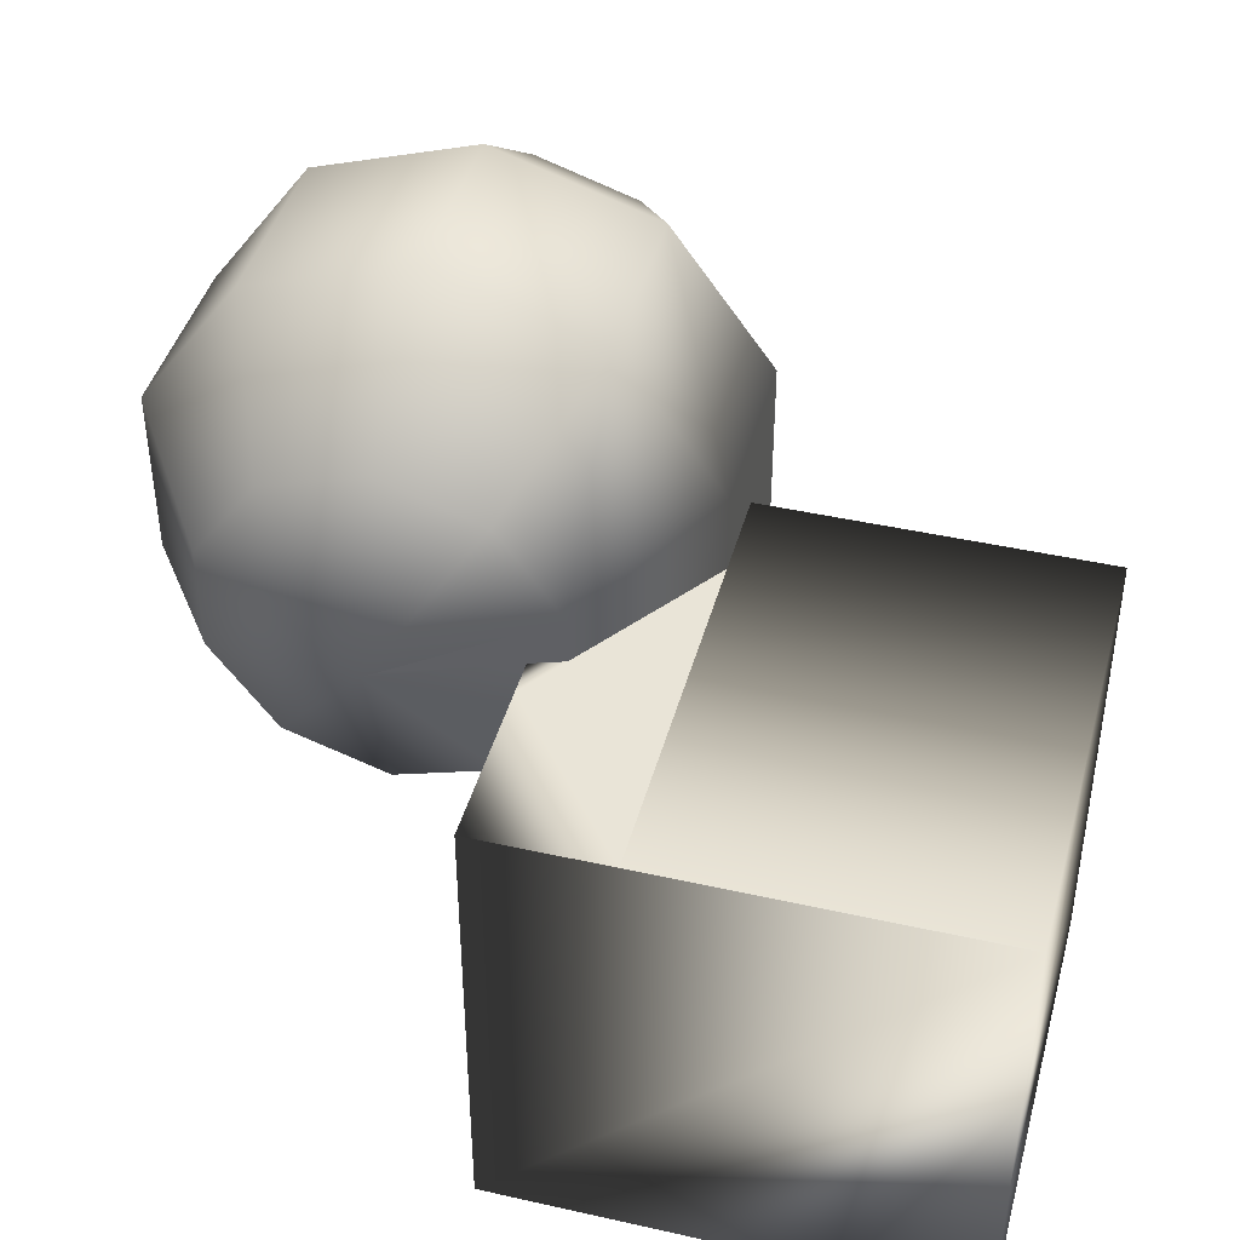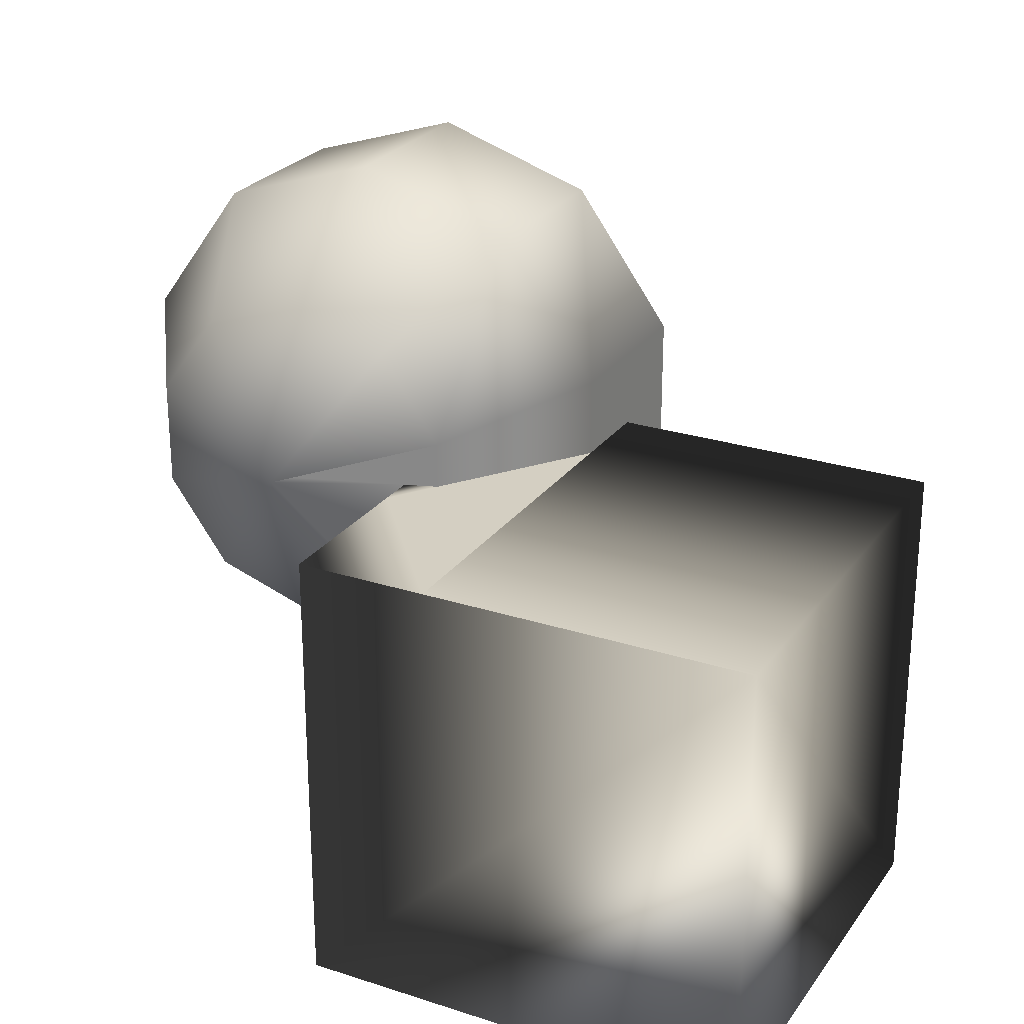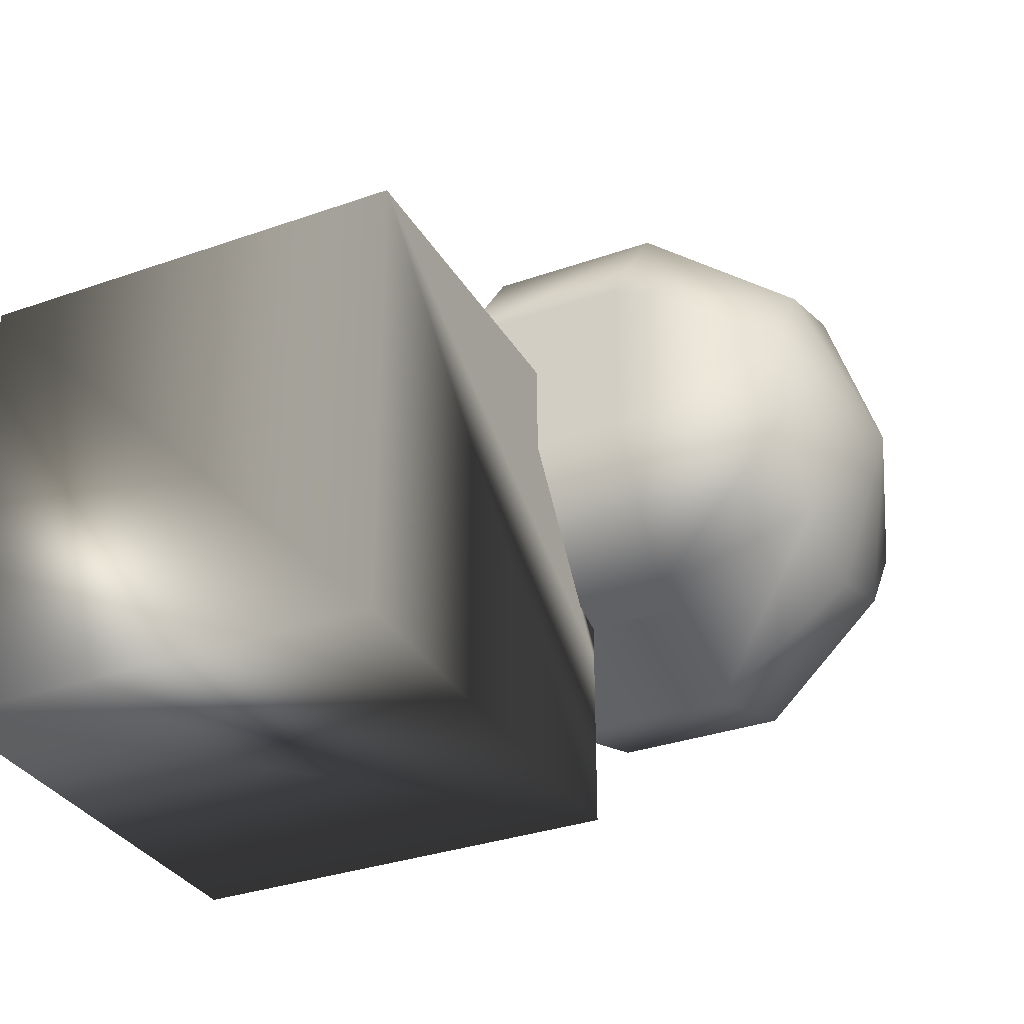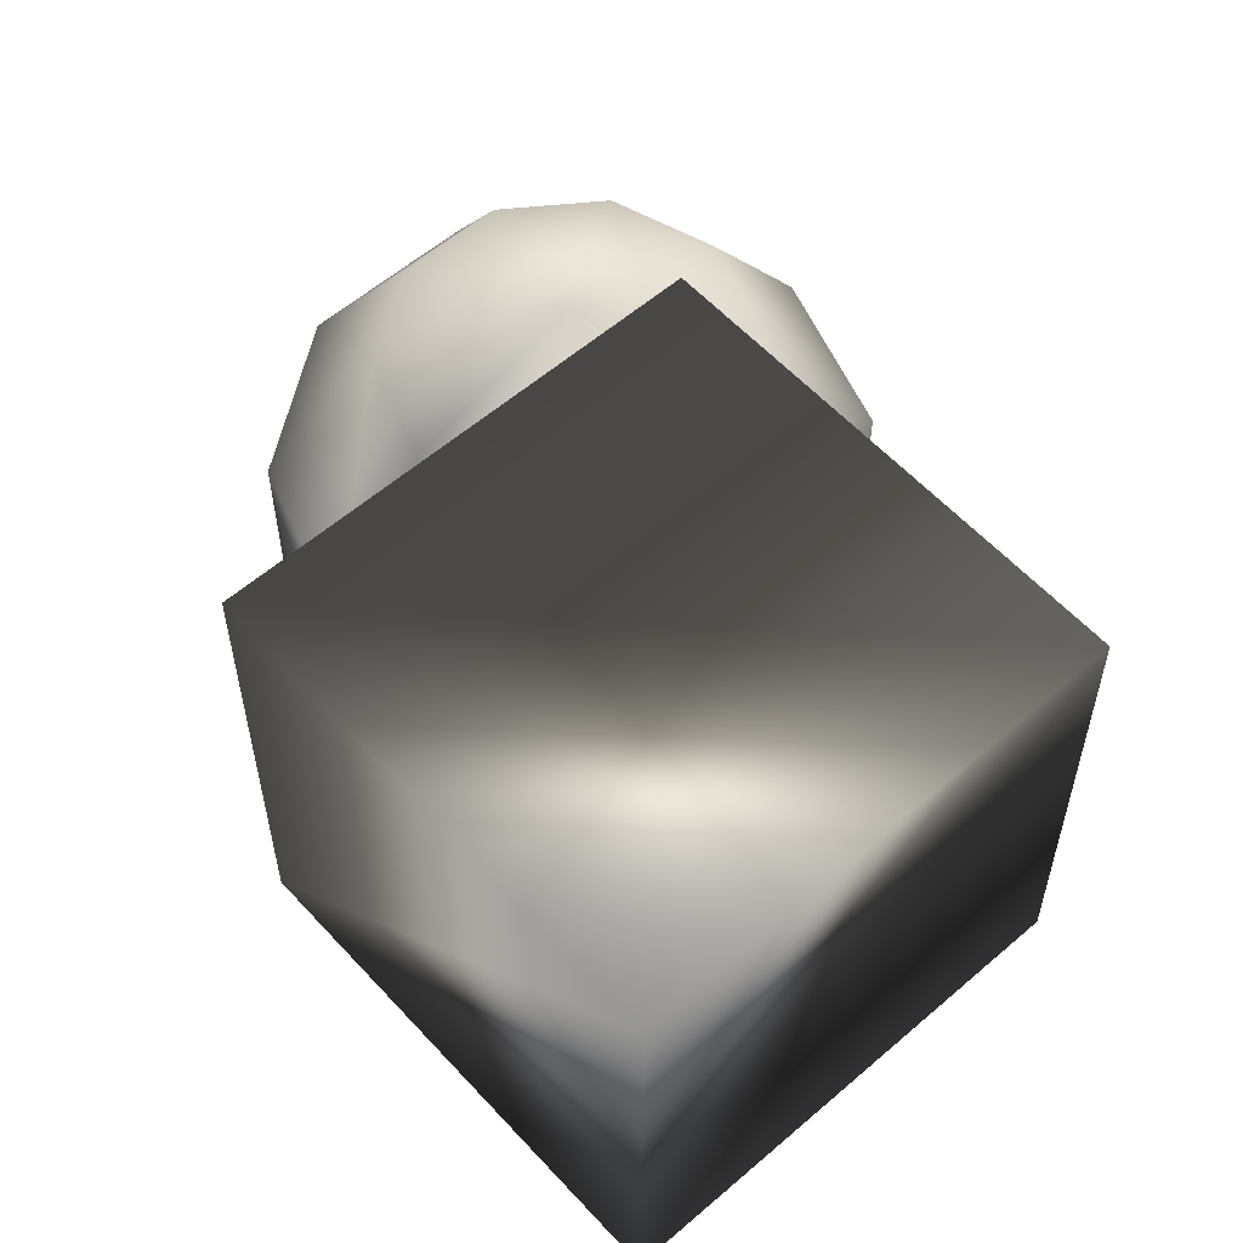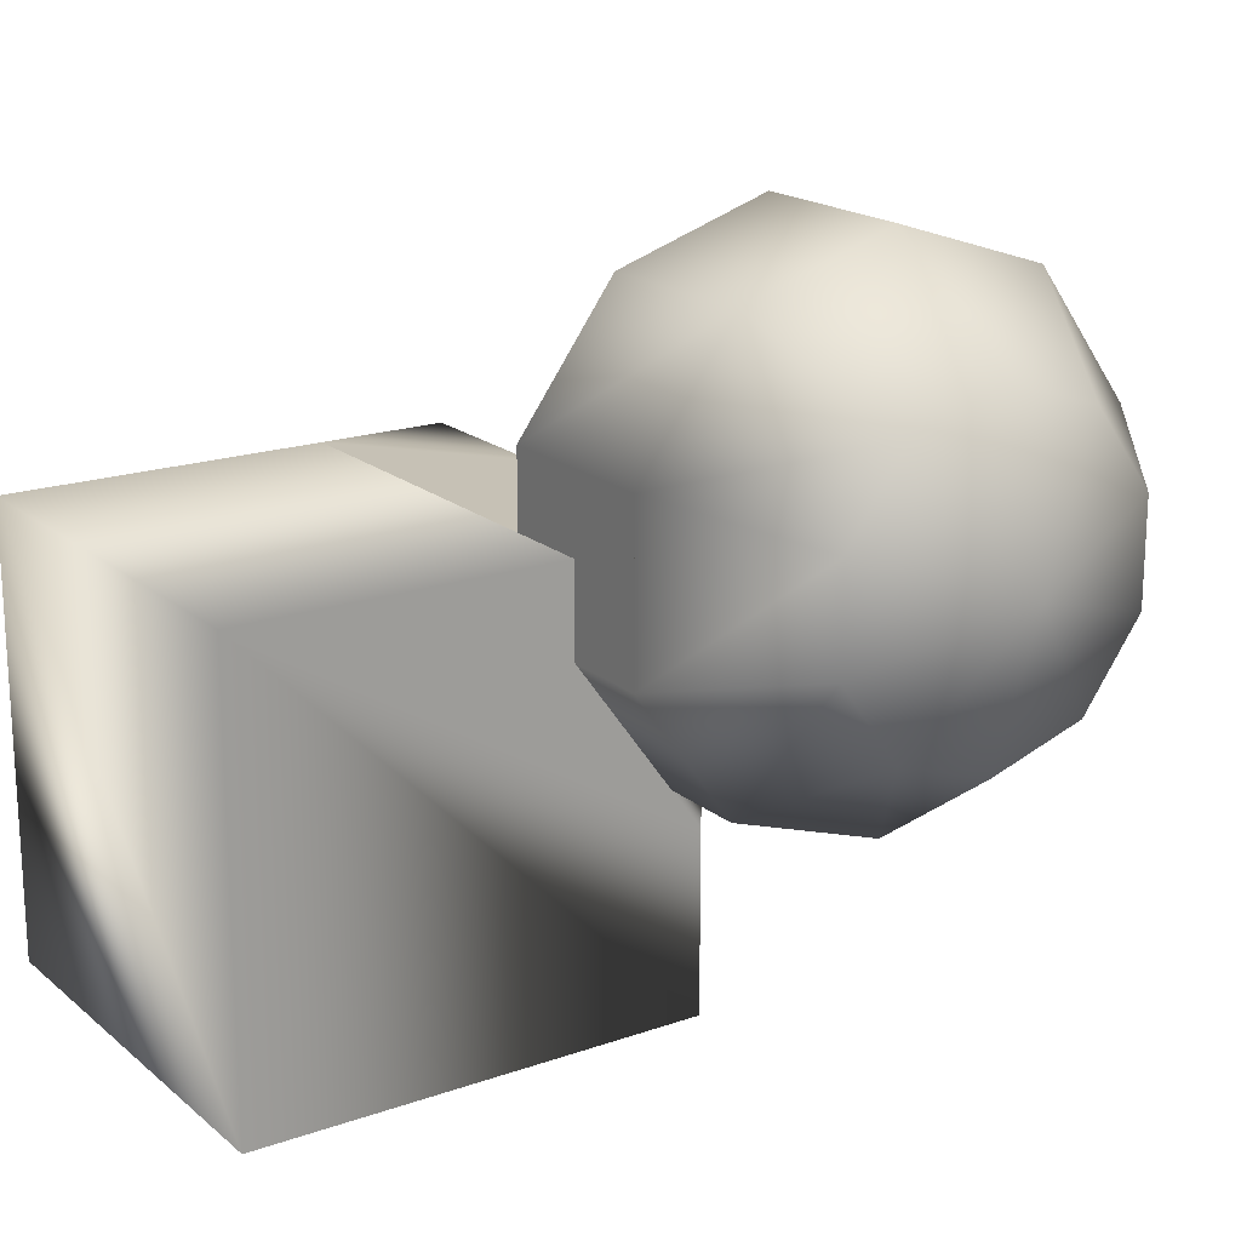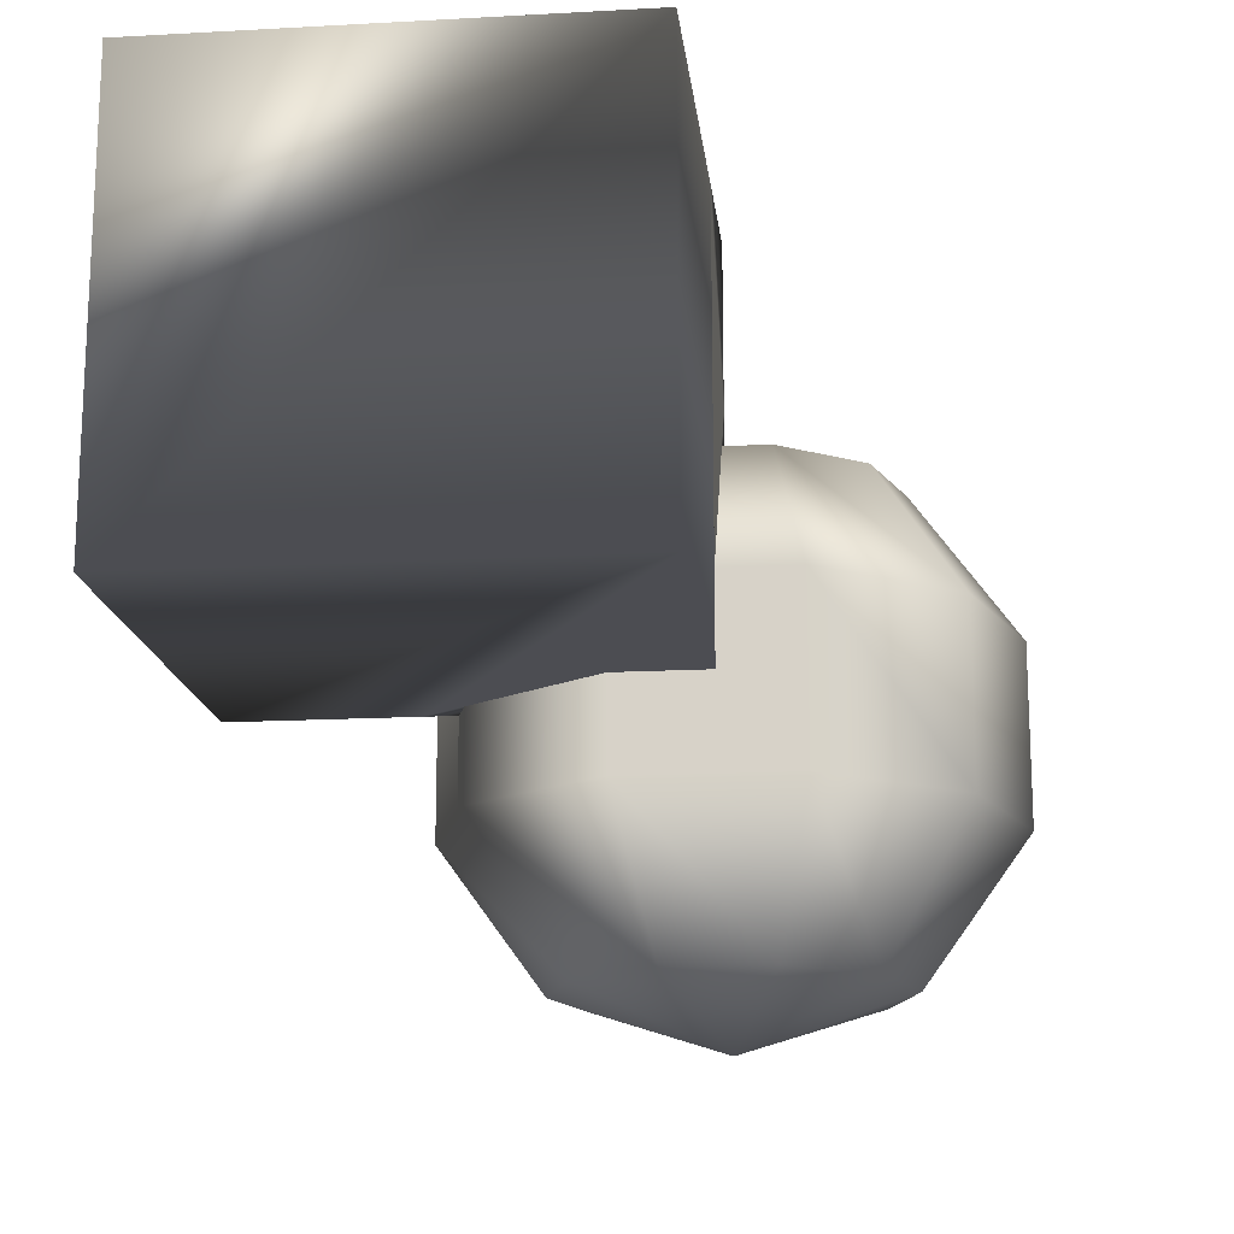
<metadata>
{"format":"obj","ext":"obj","renderer":"f3d","projection":"perspective","resolution":1024,"background":"white","views":[{"elev":43.0,"azim":-165.0,"up":"+Z"},{"elev":25.6,"azim":-152.6,"up":"+Z"},{"elev":-32.6,"azim":-63.9,"up":"+Z"},{"elev":57.6,"azim":-131.9,"up":"+Y"},{"elev":18.7,"azim":-33.7,"up":"+Z"},{"elev":-16.3,"azim":-83.6,"up":"+Y"}]}
</metadata>
<code>
v 0 10.23 -0
v -3.535 8.279 -4.866
v -4.594 8.279 -3.41
v -4.594 8.664 -1.493
v -4.594 8.664 0.2491
v -0.7667 9.971 0.2491
v -0 8.279 -6.015
v -0 3.162 -9.732
v -4.594 3.162 -8.24
v -4.594 5.801 -6.323
v -4.594 -3.162 -8.24
v -5.721 -3.162 -7.874
v -5.721 0 -7.874
v -4.594 0 -8.24
v -5.721 8.279 0.2491
v -5.721 8.279 1.859
v -9.256 0 -3.007
v -9.256 -3.162 -3.007
v -9.256 -3.162 0.2491
v -9.256 0 0.2491
v -9.256 -3.162 3.007
v -9.256 3.162 3.007
v -9.256 3.162 0.2491
v -0 -3.162 -9.732
v 0 -10.23 -0
v -0 -8.279 -6.015
v 3.535 -8.279 -4.866
v 5.721 -8.279 -1.859
v 5.721 -8.279 1.859
v 3.535 -8.279 4.866
v 0 -8.279 6.015
v -3.535 -8.279 4.866
v -5.721 -8.279 1.859
v -5.721 -8.279 -1.859
v -3.535 -8.279 -4.866
v 5.721 -3.162 -7.874
v 9.256 -3.162 -3.007
v 9.256 -3.162 3.007
v 5.721 -3.162 7.874
v 0 -3.162 9.732
v -5.721 -3.162 7.874
v 5.721 3.162 -7.874
v 9.256 3.162 -3.007
v 9.256 3.162 3.007
v 5.721 3.162 7.874
v 0 3.162 9.732
v -5.721 3.162 7.874
v 3.535 8.279 -4.866
v 5.721 8.279 -1.859
v 5.721 8.279 1.859
v 3.535 8.279 4.866
v 0 8.279 6.015
v -3.535 8.279 4.866
v -4.594 8.279 -3.41
v -4.594 8.664 -2.957
v -4.594 11.39 0.2491
v -4.594 4.17 -8.24
v -4.594 5.801 -6.323
v -4.594 0 -9.425
v -4.594 9.91 0.2491
v -4.594 15.69 -8.24
v -4.594 15.69 0.2491
v -11.62 0 0.2491
v -9.256 15.69 0.2491
v -4.594 0 -15.9
v -4.594 15.69 -15.9
v -20.87 0 0.2491
v -20.87 0 -15.9
v -20.87 15.69 0.2491
v -20.87 15.69 -15.9
g union
f 1 2 3 4
f 1 4 5 6
f 7 8 9 10 2
f 11 12 13 14
f 15 16 6
f 2 10 3
f 17 18 19 20
f 19 21 22 23
f 23 22 16 15
f 13 12 18 17
f 8 24 11 9
f 25 26 27
f 25 27 28
f 25 28 29
f 25 29 30
f 25 30 31
f 25 31 32
f 25 32 33
f 25 33 34
f 25 34 35
f 25 35 26
f 36 27 26 24
f 37 28 27 36
f 38 29 28 37
f 39 30 29 38
f 40 31 30 39
f 41 32 31 40
f 21 33 32 41
f 18 34 33 21
f 12 35 34 18
f 24 26 35 12
f 42 36 24 8
f 43 37 36 42
f 44 38 37 43
f 45 39 38 44
f 46 40 39 45
f 47 41 40 46
f 22 21 41 47
f 48 42 8 7
f 49 43 42 48
f 50 44 43 49
f 51 45 44 50
f 52 46 45 51
f 53 47 46 52
f 16 22 47 53
f 1 48 7
f 1 49 48
f 1 50 49
f 1 51 50
f 1 52 51
f 1 53 52
f 1 16 53
f 1 7 2
f 54 55 4
f 55 56 5
f 9 57 58
f 59 14 13
f 5 60 15
f 57 61 62 56
f 20 63 17
f 60 62 64 23
f 14 65 66 61
f 67 68 65 59 63
f 67 20 64 69
f 68 67 69 70
f 65 68 70 66
f 69 62 66 70
v -4.594 8.279 -3.41
v -5.721 8.279 -1.859
v -9.256 3.162 -3.007
v -5.721 3.162 -7.874
v -4.594 5.801 -6.323
v -9.256 0 -3.007
v -5.721 0 -7.874
v -4.594 3.162 -8.24
v -5.721 8.279 0.2491
v -9.256 3.162 0.2491
v -9.256 0 0.2491
v -4.594 8.664 -1.493
v -4.594 8.664 0.2491
v -4.594 0 -8.24
v -4.594 8.279 -3.41
v -4.594 5.801 -6.323
v -4.594 0 0.2491
g intersection
f 71 72 73 74 75
f 73 76 77 74
f 75 74 78
f 79 80 73 72
f 80 81 76 73
f 82 72 71
f 83 79 72 82
f 84 78 74 77
f 83 82 85 86 78 84 87
f 77 76 81 87 84
f 80 79 83 87 81
v 0 10.23 -0
v -3.535 8.279 -4.866
v -4.594 8.279 -3.41
v -4.594 8.664 -1.493
v -4.594 8.664 0.2491
v -0.7667 9.971 0.2491
v -0 8.279 -6.015
v -0 3.162 -9.732
v -4.594 3.162 -8.24
v -4.594 5.801 -6.323
v -4.594 -3.162 -8.24
v -5.721 -3.162 -7.874
v -5.721 0 -7.874
v -4.594 0 -8.24
v -5.721 8.279 0.2491
v -5.721 8.279 1.859
v -9.256 0 -3.007
v -9.256 -3.162 -3.007
v -9.256 -3.162 0.2491
v -9.256 0 0.2491
v -9.256 -3.162 3.007
v -9.256 3.162 3.007
v -9.256 3.162 0.2491
v -0 -3.162 -9.732
v 0 -10.23 -0
v -0 -8.279 -6.015
v 3.535 -8.279 -4.866
v 5.721 -8.279 -1.859
v 5.721 -8.279 1.859
v 3.535 -8.279 4.866
v 0 -8.279 6.015
v -3.535 -8.279 4.866
v -5.721 -8.279 1.859
v -5.721 -8.279 -1.859
v -3.535 -8.279 -4.866
v 5.721 -3.162 -7.874
v 9.256 -3.162 -3.007
v 9.256 -3.162 3.007
v 5.721 -3.162 7.874
v 0 -3.162 9.732
v -5.721 -3.162 7.874
v 5.721 3.162 -7.874
v 9.256 3.162 -3.007
v 9.256 3.162 3.007
v 5.721 3.162 7.874
v 0 3.162 9.732
v -5.721 3.162 7.874
v 3.535 8.279 -4.866
v 5.721 8.279 -1.859
v 5.721 8.279 1.859
v 3.535 8.279 4.866
v 0 8.279 6.015
v -3.535 8.279 4.866
v -4.594 8.279 -3.41
v -4.594 5.801 -6.323
v -4.594 0 0.2491
g a_minus_b
f 88 89 90 91
f 88 91 92 93
f 94 95 96 97 89
f 98 99 100 101
f 102 103 93
f 89 97 90
f 104 105 106 107
f 106 108 109 110
f 110 109 103 102
f 100 99 105 104
f 95 111 98 96
f 112 113 114
f 112 114 115
f 112 115 116
f 112 116 117
f 112 117 118
f 112 118 119
f 112 119 120
f 112 120 121
f 112 121 122
f 112 122 113
f 123 114 113 111
f 124 115 114 123
f 125 116 115 124
f 126 117 116 125
f 127 118 117 126
f 128 119 118 127
f 108 120 119 128
f 105 121 120 108
f 99 122 121 105
f 111 113 122 99
f 129 123 111 95
f 130 124 123 129
f 131 125 124 130
f 132 126 125 131
f 133 127 126 132
f 134 128 127 133
f 109 108 128 134
f 135 129 95 94
f 136 130 129 135
f 137 131 130 136
f 138 132 131 137
f 139 133 132 138
f 140 134 133 139
f 103 109 134 140
f 88 135 94
f 88 136 135
f 88 137 136
f 88 138 137
f 88 139 138
f 88 140 139
f 88 103 140
f 88 94 89
f 92 91 141 142 96 101 143
f 100 104 107 143 101
f 110 102 92 143 107
v -4.594 8.279 -3.41
v -4.594 8.664 -2.957
v -4.594 8.664 -1.493
v -4.594 11.39 0.2491
v -4.594 8.664 0.2491
v -4.594 3.162 -8.24
v -4.594 4.17 -8.24
v -4.594 5.801 -6.323
v -4.594 0 -9.425
v -4.594 0 -8.24
v -5.721 0 -7.874
v -4.594 9.91 0.2491
v -5.721 8.279 0.2491
v -4.594 15.69 -8.24
v -4.594 15.69 0.2491
v -9.256 0 0.2491
v -11.62 0 0.2491
v -9.256 0 -3.007
v -9.256 15.69 0.2491
v -9.256 3.162 0.2491
v -4.594 0 -15.9
v -4.594 15.69 -15.9
v -20.87 0 0.2491
v -20.87 0 -15.9
v -20.87 15.69 0.2491
v -20.87 15.69 -15.9
v -4.594 8.279 -3.41
v -5.721 8.279 -1.859
v -9.256 3.162 -3.007
v -5.721 3.162 -7.874
v -4.594 5.801 -6.323
g b_minus_a
f 144 145 146
f 145 147 148
f 149 150 151
f 152 153 154
f 148 155 156
f 150 157 158 147
f 159 160 161
f 155 158 162 163
f 153 164 165 157
f 166 167 164 152 160
f 166 159 162 168
f 167 166 168 169
f 164 167 169 165
f 168 158 165 169
f 170 171 172 173 174
f 172 161 154 173
f 174 173 149
f 156 163 172 171
f 163 159 161 172
f 146 171 170
f 148 156 171 146
f 153 149 173 154

</code>
